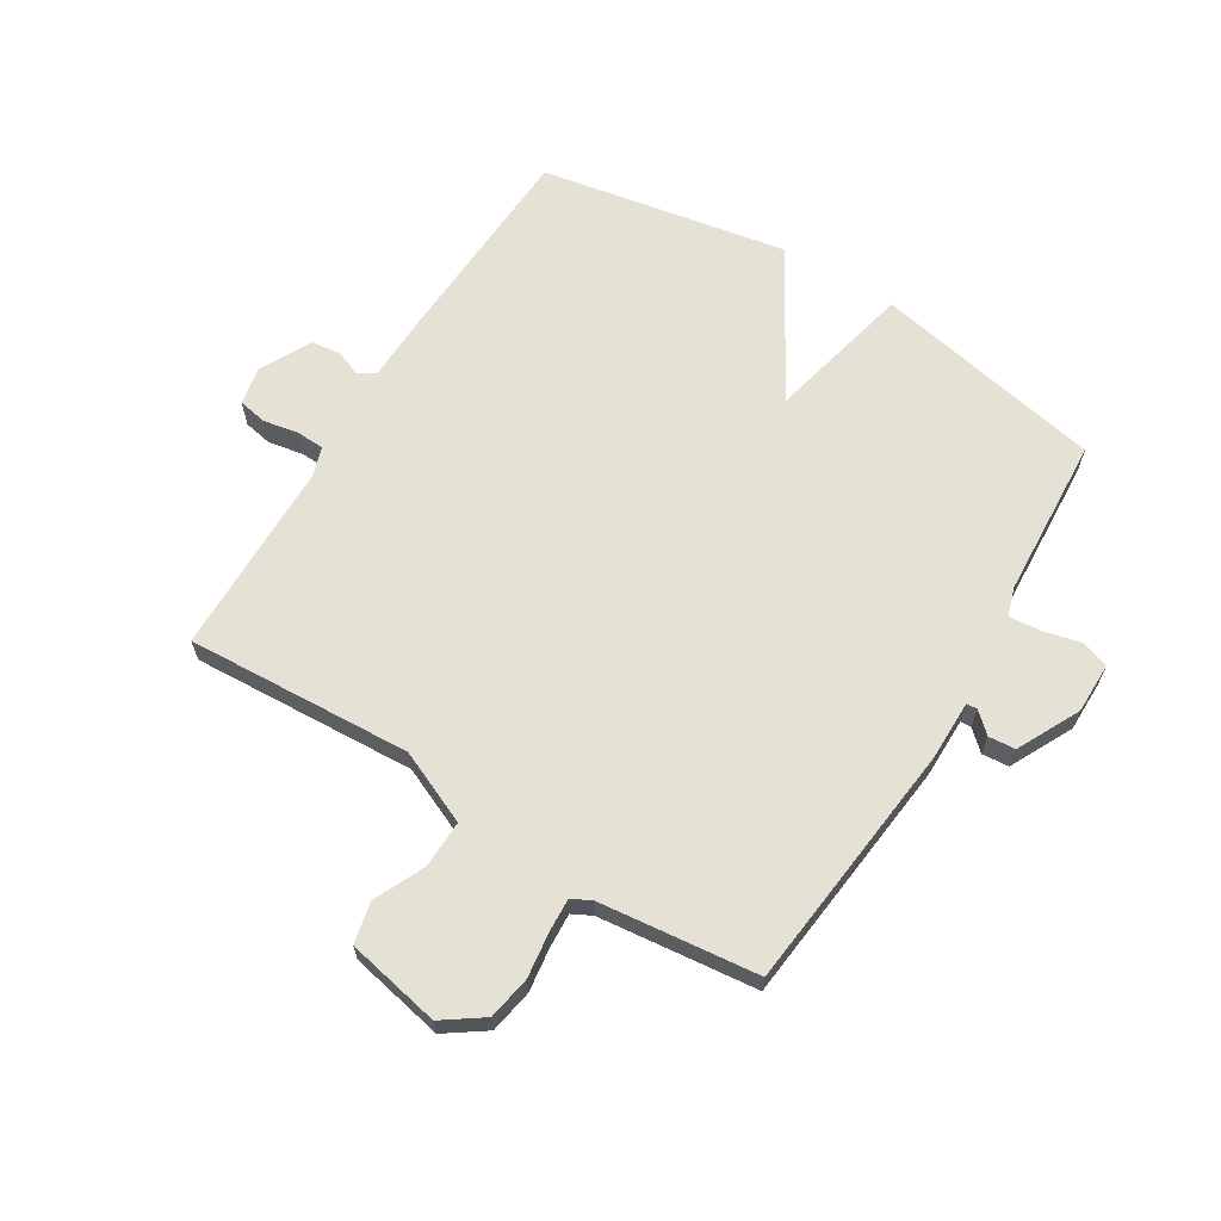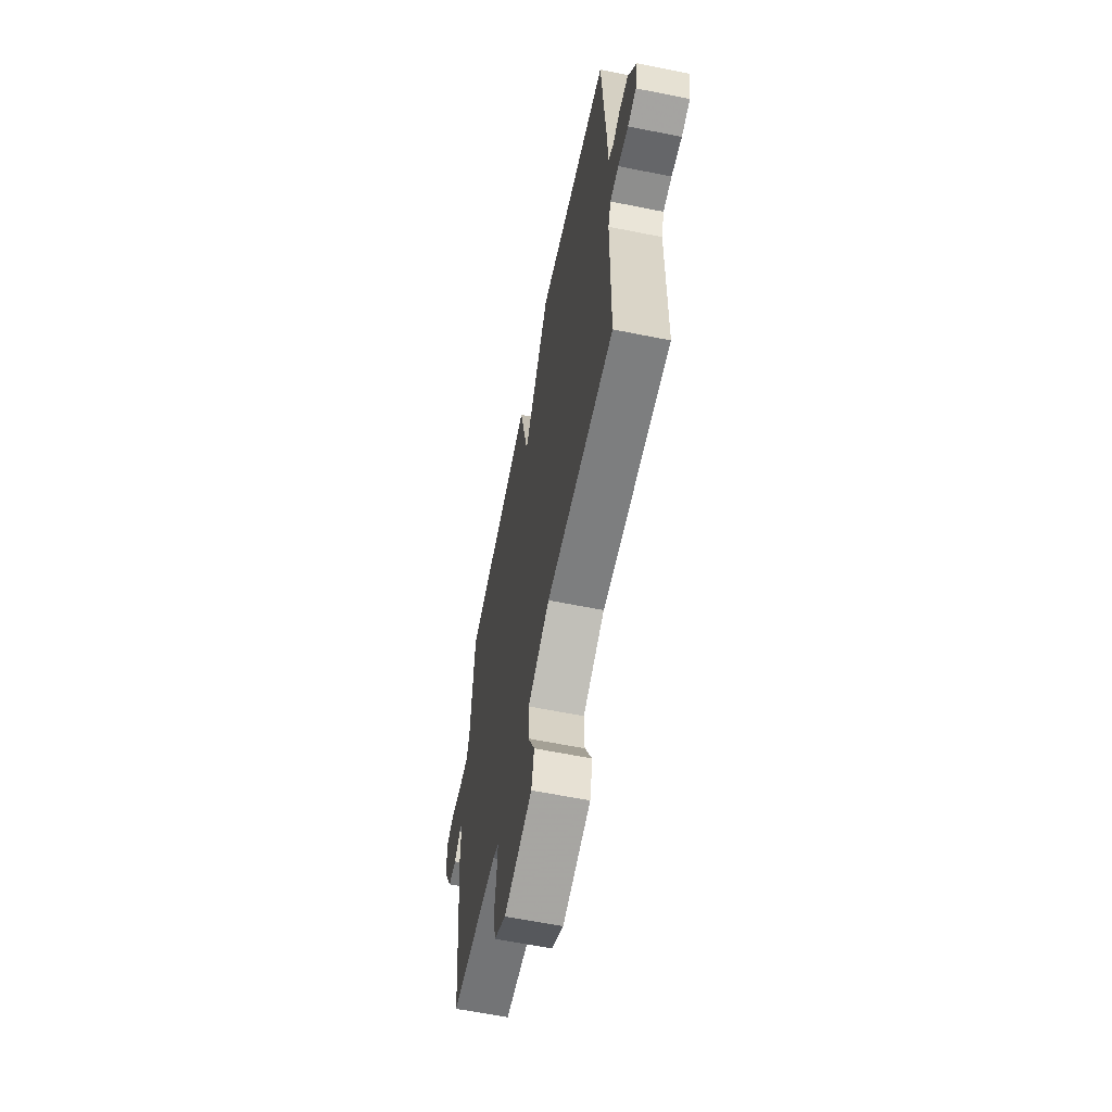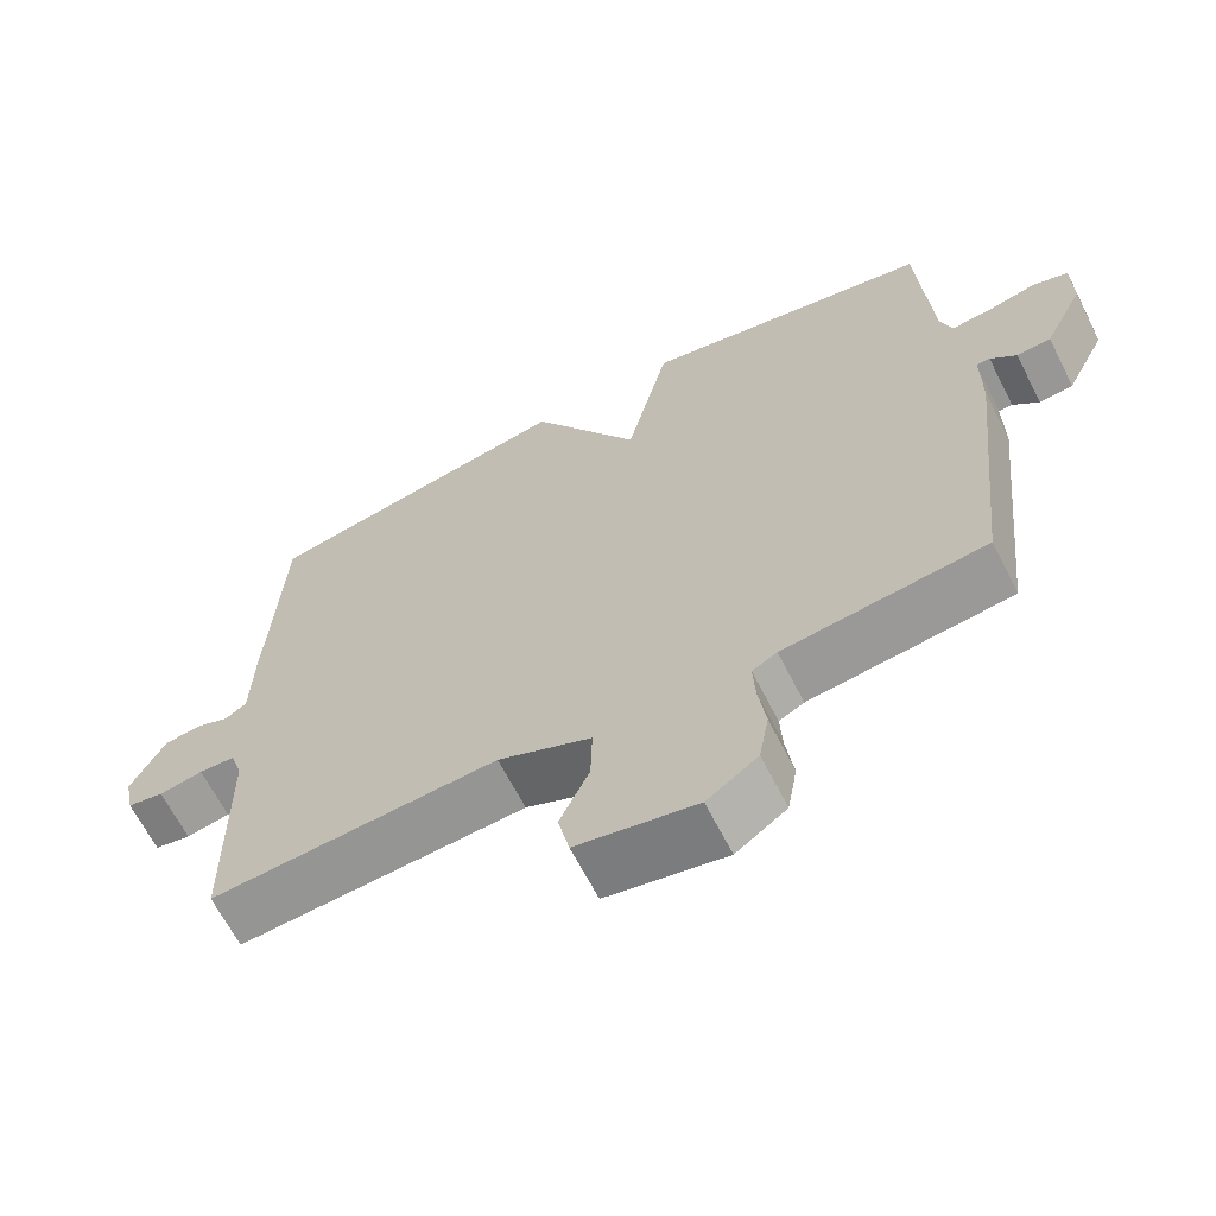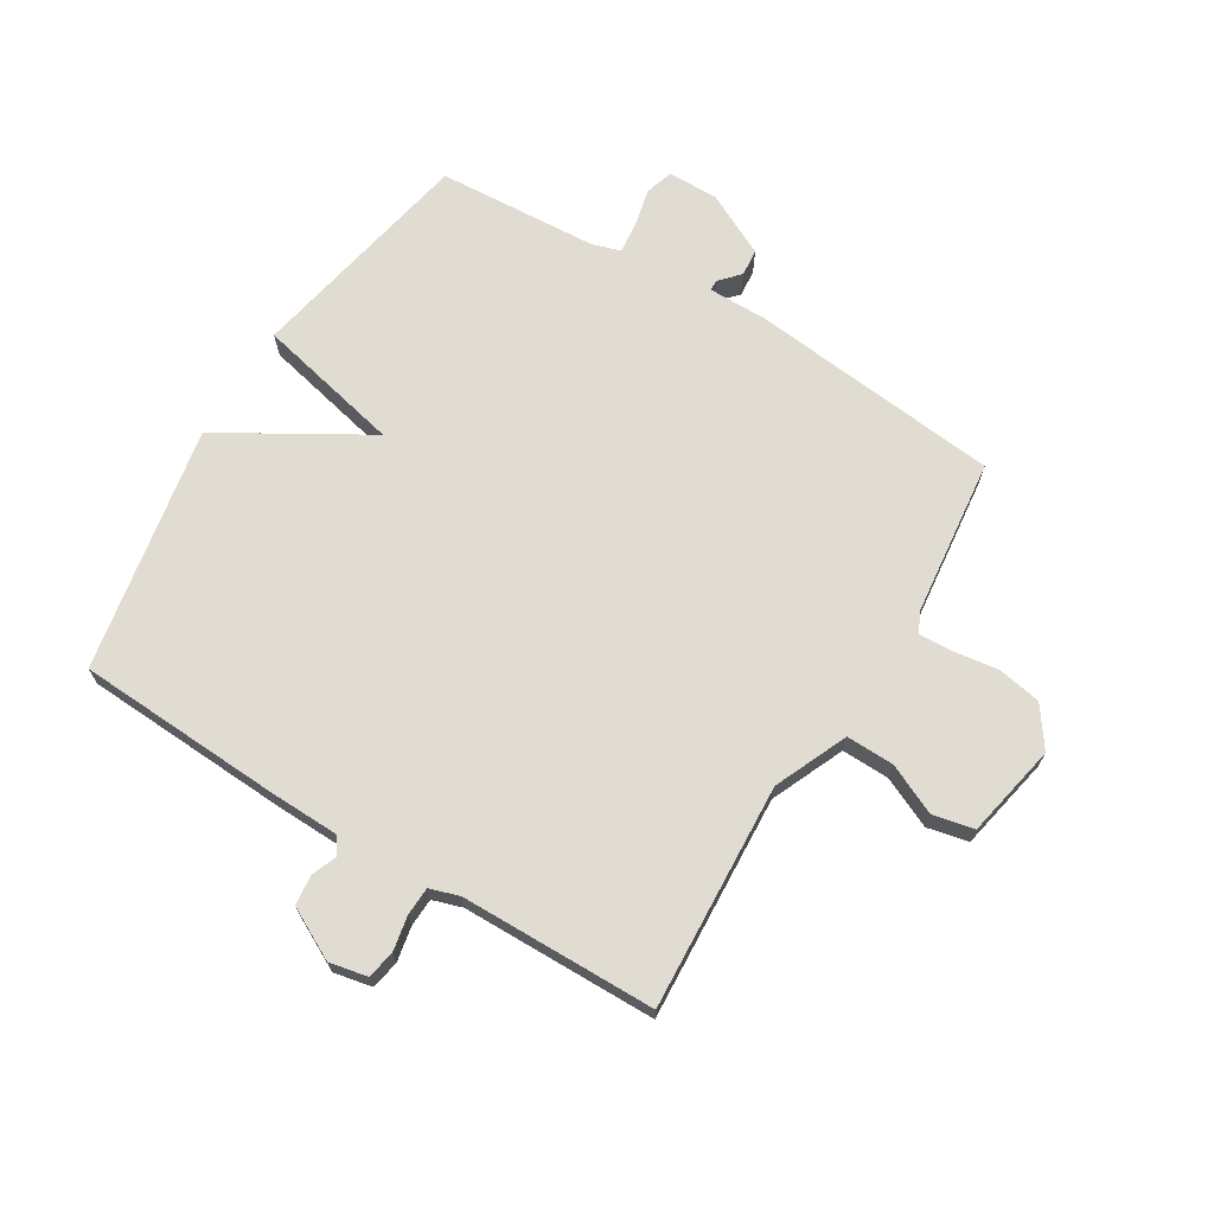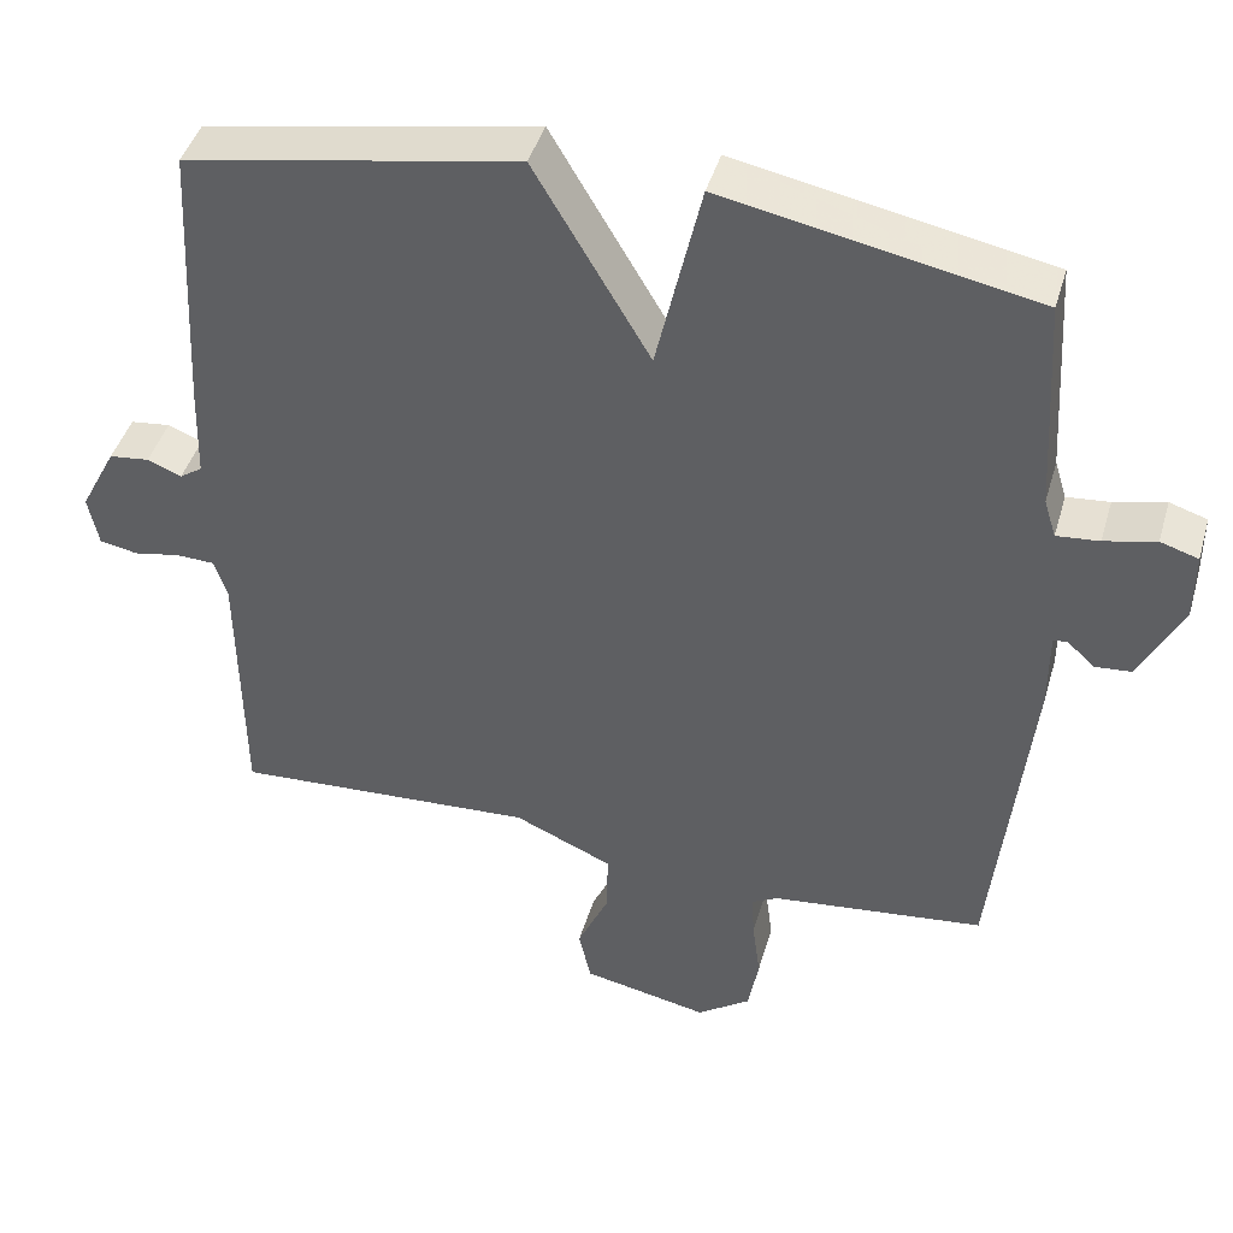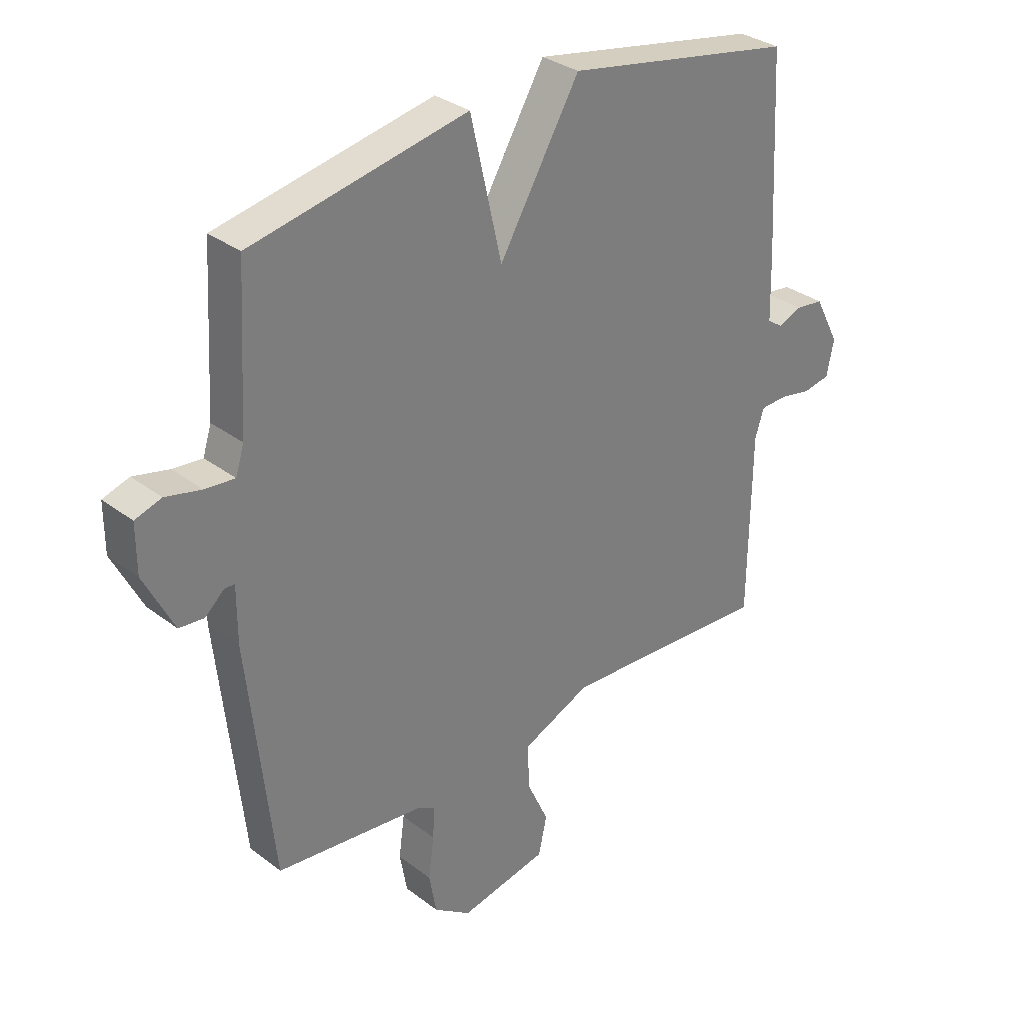
<metadata>
{"format":"obj","ext":"obj","renderer":"f3d","projection":"perspective","resolution":1024,"background":"white","views":[{"elev":64.9,"azim":-148.4,"up":"+Y"},{"elev":-62.5,"azim":78.5,"up":"+Z"},{"elev":-65.6,"azim":-153.0,"up":"+Z"},{"elev":69.2,"azim":121.3,"up":"+Y"},{"elev":43.3,"azim":-164.1,"up":"+Z"},{"elev":32.0,"azim":-43.2,"up":"+Z"}]}
</metadata>
<code>
v 0.5 0.07 0.5
v 0.518 0.07 0.15
v 0.521 0.07 0.036
v 0.549 0.07 0.017
v 0.592 0.07 0.034
v 0.642 0.07 0.028
v 0.687 0.07 -0.058
v 0.674 0.07 -0.122
v 0.626 0.07 -0.131
v 0.568 0.07 -0.12
v 0.52 0.07 -0.122
v 0.504 0.07 -0.172
v 0.5 0.07 -0.5
v 0.121 0.07 -0.479
v -0.002 0.07 -0.533
v 0 0.07 -0.613
v 0.039 0.07 -0.698
v 0.024 0.07 -0.767
v -0.134 0.07 -0.799
v -0.201 0.07 -0.752
v -0.214 0.07 -0.679
v -0.204 0.07 -0.604
v -0.201 0.07 -0.547
v -0.234 0.07 -0.53
v -0.5 0.07 -0.5
v -0.545 0.07 -0.078
v -0.545 0.07 0.022
v -0.563 0.07 0.023
v -0.597 0.07 -0.008
v -0.642 0.07 -0.004
v -0.695 0.07 0.101
v -0.695 0.07 0.187
v -0.648 0.07 0.202
v -0.584 0.07 0.187
v -0.531 0.07 0.182
v -0.516 0.07 0.23
v -0.5 0.07 0.5
v -0.113 0.07 0.576
v -0.057 0.07 0.332
v 0.087 0.07 0.576
v 0.5 0 0.5
v 0.518 0 0.15
v 0.521 0 0.036
v 0.549 0 0.017
v 0.592 0 0.034
v 0.642 0 0.028
v 0.687 0 -0.058
v 0.674 0 -0.122
v 0.626 0 -0.131
v 0.568 0 -0.12
v 0.52 0 -0.122
v 0.504 0 -0.172
v 0.5 0 -0.5
v 0.121 0 -0.479
v -0.002 0 -0.533
v 0 0 -0.613
v 0.039 0 -0.698
v 0.024 0 -0.767
v -0.134 0 -0.799
v -0.201 0 -0.752
v -0.214 0 -0.679
v -0.204 0 -0.604
v -0.201 0 -0.547
v -0.234 0 -0.53
v -0.5 0 -0.5
v -0.545 0 -0.078
v -0.545 0 0.022
v -0.563 0 0.023
v -0.597 0 -0.008
v -0.642 0 -0.004
v -0.695 0 0.101
v -0.695 0 0.187
v -0.648 0 0.202
v -0.584 0 0.187
v -0.531 0 0.182
v -0.516 0 0.23
v -0.5 0 0.5
v -0.113 0 0.576
v -0.057 0 0.332
v 0.087 0 0.576
f 1 2 3
f 40 1 3
f 39 40 3
f 36 37 38 39
f 39 3 4
f 36 39 4
f 35 36 4
f 34 35 4
f 32 33 34
f 31 32 34
f 30 31 34
f 29 30 34
f 28 29 34
f 27 28 34 4
f 26 27 4
f 25 26 4
f 24 25 4
f 4 5 6
f 24 4 6
f 23 24 6
f 22 23 6
f 20 21 22
f 19 20 22
f 18 19 22
f 17 18 22
f 16 17 22
f 15 16 22
f 14 15 22 6
f 12 13 14
f 11 12 14
f 11 14 6
f 10 11 6 7
f 7 8 9 10
f 43 42 41
f 43 41 80
f 43 80 79
f 79 78 77 76
f 44 43 79
f 44 79 76
f 44 76 75
f 44 75 74
f 74 73 72
f 74 72 71
f 74 71 70
f 74 70 69
f 74 69 68
f 44 74 68 67
f 44 67 66
f 44 66 65
f 44 65 64
f 46 45 44
f 46 44 64
f 46 64 63
f 46 63 62
f 62 61 60
f 62 60 59
f 62 59 58
f 62 58 57
f 62 57 56
f 62 56 55
f 46 62 55 54
f 54 53 52
f 54 52 51
f 46 54 51
f 47 46 51 50
f 50 49 48 47
f 1 41 42 2
f 2 42 43 3
f 3 43 44 4
f 4 44 45 5
f 5 45 46 6
f 6 46 47 7
f 7 47 48 8
f 8 48 49 9
f 9 49 50 10
f 10 50 51 11
f 11 51 52 12
f 12 52 53 13
f 13 53 54 14
f 14 54 55 15
f 15 55 56 16
f 16 56 57 17
f 17 57 58 18
f 18 58 59 19
f 19 59 60 20
f 20 60 61 21
f 21 61 62 22
f 22 62 63 23
f 23 63 64 24
f 24 64 65 25
f 25 65 66 26
f 26 66 67 27
f 27 67 68 28
f 28 68 69 29
f 29 69 70 30
f 30 70 71 31
f 31 71 72 32
f 32 72 73 33
f 33 73 74 34
f 34 74 75 35
f 35 75 76 36
f 36 76 77 37
f 37 77 78 38
f 38 78 79 39
f 39 79 80 40
f 40 80 41 1

</code>
